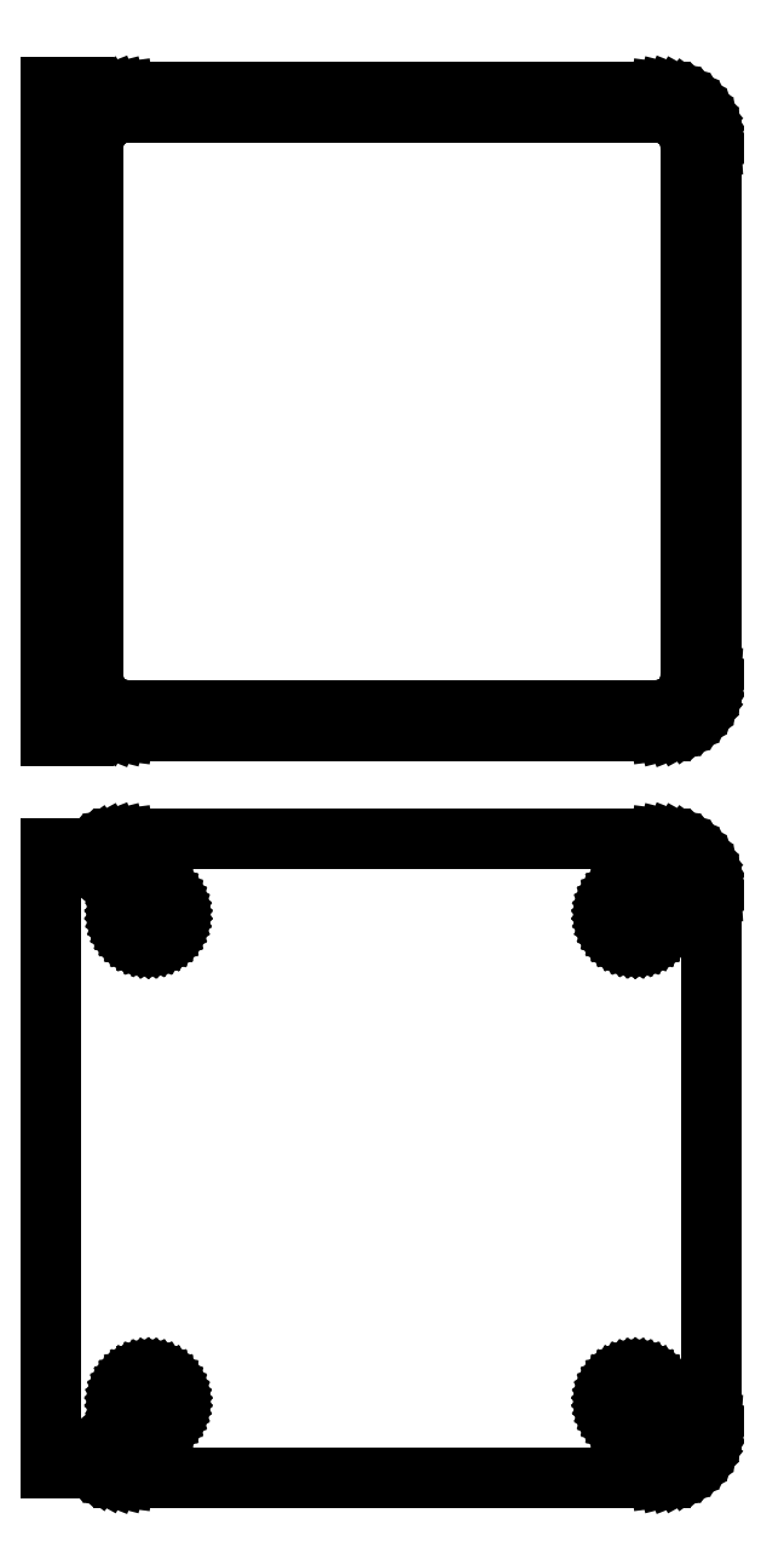
<metadata>
{"format":"dxf","ext":"dxf","renderer":"ezdxf+matplotlib","layout":"modelspace","background":"white","min_lineweight":24,"dpi":150}
</metadata>
<code>
0
SECTION
2
ENTITIES
0
LINE
8
0
10
-28.5
20
179.5
11
-28.14
21
179.1
0
LINE
8
0
10
-28.14
20
179.1
11
-27.69
21
178.6
0
LINE
8
0
10
-27.69
20
178.6
11
-27.18
21
178.3
0
LINE
8
0
10
-27.18
20
178.3
11
-26.63
21
178
0
LINE
8
0
10
-26.63
20
178
11
-26.05
21
177.7
0
LINE
8
0
10
-26.05
20
177.7
11
-25.44
21
177.6
0
LINE
8
0
10
-25.44
20
177.6
11
-24.81
21
177.5
0
LINE
8
0
10
-24.81
20
177.5
11
24.81
21
177.5
0
LINE
8
0
10
24.81
20
177.5
11
25.44
21
177.6
0
LINE
8
0
10
25.44
20
177.6
11
26.05
21
177.7
0
LINE
8
0
10
26.05
20
177.7
11
26.63
21
178
0
LINE
8
0
10
26.63
20
178
11
27.18
21
178.3
0
LINE
8
0
10
27.18
20
178.3
11
27.69
21
178.6
0
LINE
8
0
10
27.69
20
178.6
11
28.14
21
179.1
0
LINE
8
0
10
28.14
20
179.1
11
28.55
21
179.6
0
LINE
8
0
10
28.55
20
179.6
11
28.88
21
180.1
0
LINE
8
0
10
28.88
20
180.1
11
29.15
21
180.7
0
LINE
8
0
10
29.15
20
180.7
11
29.34
21
181.3
0
LINE
8
0
10
29.34
20
181.3
11
29.46
21
181.9
0
LINE
8
0
10
29.46
20
181.9
11
29.5
21
182.5
0
LINE
8
0
10
29.5
20
182.5
11
29.5
21
231.5
0
LINE
8
0
10
29.5
20
231.5
11
29.46
21
232.1
0
LINE
8
0
10
29.46
20
232.1
11
29.34
21
232.7
0
LINE
8
0
10
29.34
20
232.7
11
29.15
21
233.3
0
LINE
8
0
10
29.15
20
233.3
11
28.88
21
233.9
0
LINE
8
0
10
28.88
20
233.9
11
28.55
21
234.4
0
LINE
8
0
10
28.55
20
234.4
11
28.14
21
234.9
0
LINE
8
0
10
28.14
20
234.9
11
27.69
21
235.4
0
LINE
8
0
10
27.69
20
235.4
11
27.18
21
235.7
0
LINE
8
0
10
27.18
20
235.7
11
26.63
21
236
0
LINE
8
0
10
26.63
20
236
11
26.05
21
236.3
0
LINE
8
0
10
26.05
20
236.3
11
25.44
21
236.4
0
LINE
8
0
10
25.44
20
236.4
11
24.81
21
236.5
0
LINE
8
0
10
24.81
20
236.5
11
-24.81
21
236.5
0
LINE
8
0
10
-24.81
20
236.5
11
-25.44
21
236.4
0
LINE
8
0
10
-25.44
20
236.4
11
-26.05
21
236.3
0
LINE
8
0
10
-26.05
20
236.3
11
-26.63
21
236
0
LINE
8
0
10
-26.63
20
236
11
-27.18
21
235.7
0
LINE
8
0
10
-27.18
20
235.7
11
-27.69
21
235.4
0
LINE
8
0
10
-27.69
20
235.4
11
-28.14
21
234.9
0
LINE
8
0
10
-28.14
20
234.9
11
-28.5
21
234.5
0
LINE
8
0
10
-28.5
20
234.5
11
-28.5
21
237
0
LINE
8
0
10
-28.5
20
237
11
-31.5
21
237
0
LINE
8
0
10
-31.5
20
237
11
-31.5
21
177
0
LINE
8
0
10
-31.5
20
177
11
-28.5
21
177
0
LINE
8
0
10
-28.5
20
177
11
-28.5
21
179.5
0
LINE
8
0
10
-24.7
20
179.4
11
-25.08
21
179.4
0
LINE
8
0
10
-25.08
20
179.4
11
-25.46
21
179.5
0
LINE
8
0
10
-25.46
20
179.5
11
-25.83
21
179.7
0
LINE
8
0
10
-25.83
20
179.7
11
-26.17
21
179.9
0
LINE
8
0
10
-26.17
20
179.9
11
-26.48
21
180.1
0
LINE
8
0
10
-26.48
20
180.1
11
-26.77
21
180.4
0
LINE
8
0
10
-26.77
20
180.4
11
-27.02
21
180.7
0
LINE
8
0
10
-27.02
20
180.7
11
-27.23
21
181
0
LINE
8
0
10
-27.23
20
181
11
-27.39
21
181.4
0
LINE
8
0
10
-27.39
20
181.4
11
-27.52
21
181.7
0
LINE
8
0
10
-27.52
20
181.7
11
-27.59
21
182.1
0
LINE
8
0
10
-27.59
20
182.1
11
-27.61
21
182.5
0
LINE
8
0
10
-27.61
20
182.5
11
-27.61
21
231.5
0
LINE
8
0
10
-27.61
20
231.5
11
-27.59
21
231.9
0
LINE
8
0
10
-27.59
20
231.9
11
-27.52
21
232.3
0
LINE
8
0
10
-27.52
20
232.3
11
-27.39
21
232.6
0
LINE
8
0
10
-27.39
20
232.6
11
-27.23
21
233
0
LINE
8
0
10
-27.23
20
233
11
-27.02
21
233.3
0
LINE
8
0
10
-27.02
20
233.3
11
-26.77
21
233.6
0
LINE
8
0
10
-26.77
20
233.6
11
-26.48
21
233.9
0
LINE
8
0
10
-26.48
20
233.9
11
-26.17
21
234.1
0
LINE
8
0
10
-26.17
20
234.1
11
-25.83
21
234.3
0
LINE
8
0
10
-25.83
20
234.3
11
-25.46
21
234.5
0
LINE
8
0
10
-25.46
20
234.5
11
-25.08
21
234.6
0
LINE
8
0
10
-25.08
20
234.6
11
-24.7
21
234.6
0
LINE
8
0
10
-24.7
20
234.6
11
24.7
21
234.6
0
LINE
8
0
10
24.7
20
234.6
11
25.08
21
234.6
0
LINE
8
0
10
25.08
20
234.6
11
25.46
21
234.5
0
LINE
8
0
10
25.46
20
234.5
11
25.83
21
234.3
0
LINE
8
0
10
25.83
20
234.3
11
26.17
21
234.1
0
LINE
8
0
10
26.17
20
234.1
11
26.48
21
233.9
0
LINE
8
0
10
26.48
20
233.9
11
26.77
21
233.6
0
LINE
8
0
10
26.77
20
233.6
11
27.02
21
233.3
0
LINE
8
0
10
27.02
20
233.3
11
27.23
21
233
0
LINE
8
0
10
27.23
20
233
11
27.39
21
232.6
0
LINE
8
0
10
27.39
20
232.6
11
27.52
21
232.3
0
LINE
8
0
10
27.52
20
232.3
11
27.59
21
231.9
0
LINE
8
0
10
27.59
20
231.9
11
27.61
21
231.5
0
LINE
8
0
10
27.61
20
231.5
11
27.61
21
182.5
0
LINE
8
0
10
27.61
20
182.5
11
27.59
21
182.1
0
LINE
8
0
10
27.59
20
182.1
11
27.52
21
181.7
0
LINE
8
0
10
27.52
20
181.7
11
27.39
21
181.4
0
LINE
8
0
10
27.39
20
181.4
11
27.23
21
181
0
LINE
8
0
10
27.23
20
181
11
27.02
21
180.7
0
LINE
8
0
10
27.02
20
180.7
11
26.77
21
180.4
0
LINE
8
0
10
26.77
20
180.4
11
26.48
21
180.1
0
LINE
8
0
10
26.48
20
180.1
11
26.17
21
179.9
0
LINE
8
0
10
26.17
20
179.9
11
25.83
21
179.7
0
LINE
8
0
10
25.83
20
179.7
11
25.46
21
179.5
0
LINE
8
0
10
25.46
20
179.5
11
25.08
21
179.4
0
LINE
8
0
10
25.08
20
179.4
11
24.7
21
179.4
0
LINE
8
0
10
24.7
20
179.4
11
-24.7
21
179.4
0
LINE
8
0
10
25.44
20
108.6
11
26.05
21
108.7
0
LINE
8
0
10
26.05
20
108.7
11
26.63
21
109
0
LINE
8
0
10
26.63
20
109
11
27.18
21
109.3
0
LINE
8
0
10
27.18
20
109.3
11
27.69
21
109.6
0
LINE
8
0
10
27.69
20
109.6
11
28.14
21
110.1
0
LINE
8
0
10
28.14
20
110.1
11
28.55
21
110.6
0
LINE
8
0
10
28.55
20
110.6
11
28.88
21
111.1
0
LINE
8
0
10
28.88
20
111.1
11
29.15
21
111.7
0
LINE
8
0
10
29.15
20
111.7
11
29.34
21
112.3
0
LINE
8
0
10
29.34
20
112.3
11
29.46
21
112.9
0
LINE
8
0
10
29.46
20
112.9
11
29.5
21
113.5
0
LINE
8
0
10
29.5
20
113.5
11
29.5
21
162.5
0
LINE
8
0
10
29.5
20
162.5
11
29.46
21
163.1
0
LINE
8
0
10
29.46
20
163.1
11
29.34
21
163.7
0
LINE
8
0
10
29.34
20
163.7
11
29.15
21
164.3
0
LINE
8
0
10
29.15
20
164.3
11
28.88
21
164.9
0
LINE
8
0
10
28.88
20
164.9
11
28.55
21
165.4
0
LINE
8
0
10
28.55
20
165.4
11
28.14
21
165.9
0
LINE
8
0
10
28.14
20
165.9
11
27.69
21
166.4
0
LINE
8
0
10
27.69
20
166.4
11
27.18
21
166.7
0
LINE
8
0
10
27.18
20
166.7
11
26.63
21
167
0
LINE
8
0
10
26.63
20
167
11
26.05
21
167.3
0
LINE
8
0
10
26.05
20
167.3
11
25.44
21
167.4
0
LINE
8
0
10
25.44
20
167.4
11
24.81
21
167.5
0
LINE
8
0
10
24.81
20
167.5
11
-24.81
21
167.5
0
LINE
8
0
10
-24.81
20
167.5
11
-25.44
21
167.4
0
LINE
8
0
10
-25.44
20
167.4
11
-26.05
21
167.3
0
LINE
8
0
10
-26.05
20
167.3
11
-26.63
21
167
0
LINE
8
0
10
-26.63
20
167
11
-27.18
21
166.7
0
LINE
8
0
10
-27.18
20
166.7
11
-27.69
21
166.4
0
LINE
8
0
10
-27.69
20
166.4
11
-28.14
21
165.9
0
LINE
8
0
10
-28.14
20
165.9
11
-28.5
21
165.5
0
LINE
8
0
10
-28.5
20
165.5
11
-28.5
21
166.7
0
LINE
8
0
10
-28.5
20
166.7
11
-31.5
21
166.7
0
LINE
8
0
10
-31.5
20
166.7
11
-31.5
21
109.3
0
LINE
8
0
10
-31.5
20
109.3
11
-28.5
21
109.3
0
LINE
8
0
10
-28.5
20
109.3
11
-28.5
21
110.5
0
LINE
8
0
10
-28.5
20
110.5
11
-28.14
21
110.1
0
LINE
8
0
10
-28.14
20
110.1
11
-27.69
21
109.6
0
LINE
8
0
10
-27.69
20
109.6
11
-27.18
21
109.3
0
LINE
8
0
10
-27.18
20
109.3
11
-26.63
21
109
0
LINE
8
0
10
-26.63
20
109
11
-26.05
21
108.7
0
LINE
8
0
10
-26.05
20
108.7
11
-25.44
21
108.6
0
LINE
8
0
10
-25.44
20
108.6
11
-24.81
21
108.5
0
LINE
8
0
10
-24.81
20
108.5
11
24.81
21
108.5
0
LINE
8
0
10
24.81
20
108.5
11
25.44
21
108.6
0
LINE
8
0
10
22.35
20
158.1
11
22.05
21
158.1
0
LINE
8
0
10
22.05
20
158.1
11
21.76
21
158.2
0
LINE
8
0
10
21.76
20
158.2
11
21.48
21
158.3
0
LINE
8
0
10
21.48
20
158.3
11
21.21
21
158.5
0
LINE
8
0
10
21.21
20
158.5
11
20.97
21
158.7
0
LINE
8
0
10
20.97
20
158.7
11
20.75
21
158.9
0
LINE
8
0
10
20.75
20
158.9
11
20.56
21
159.1
0
LINE
8
0
10
20.56
20
159.1
11
20.4
21
159.3
0
LINE
8
0
10
20.4
20
159.3
11
20.27
21
159.6
0
LINE
8
0
10
20.27
20
159.6
11
20.18
21
159.9
0
LINE
8
0
10
20.18
20
159.9
11
20.12
21
160.2
0
LINE
8
0
10
20.12
20
160.2
11
20.1
21
160.5
0
LINE
8
0
10
20.1
20
160.5
11
20.12
21
160.8
0
LINE
8
0
10
20.12
20
160.8
11
20.18
21
161.1
0
LINE
8
0
10
20.18
20
161.1
11
20.27
21
161.4
0
LINE
8
0
10
20.27
20
161.4
11
20.4
21
161.7
0
LINE
8
0
10
20.4
20
161.7
11
20.56
21
161.9
0
LINE
8
0
10
20.56
20
161.9
11
20.75
21
162.1
0
LINE
8
0
10
20.75
20
162.1
11
20.97
21
162.3
0
LINE
8
0
10
20.97
20
162.3
11
21.21
21
162.5
0
LINE
8
0
10
21.21
20
162.5
11
21.48
21
162.7
0
LINE
8
0
10
21.48
20
162.7
11
21.76
21
162.8
0
LINE
8
0
10
21.76
20
162.8
11
22.05
21
162.9
0
LINE
8
0
10
22.05
20
162.9
11
22.35
21
162.9
0
LINE
8
0
10
22.35
20
162.9
11
22.65
21
162.9
0
LINE
8
0
10
22.65
20
162.9
11
22.95
21
162.9
0
LINE
8
0
10
22.95
20
162.9
11
23.24
21
162.8
0
LINE
8
0
10
23.24
20
162.8
11
23.52
21
162.7
0
LINE
8
0
10
23.52
20
162.7
11
23.79
21
162.5
0
LINE
8
0
10
23.79
20
162.5
11
24.03
21
162.3
0
LINE
8
0
10
24.03
20
162.3
11
24.25
21
162.1
0
LINE
8
0
10
24.25
20
162.1
11
24.44
21
161.9
0
LINE
8
0
10
24.44
20
161.9
11
24.6
21
161.7
0
LINE
8
0
10
24.6
20
161.7
11
24.73
21
161.4
0
LINE
8
0
10
24.73
20
161.4
11
24.82
21
161.1
0
LINE
8
0
10
24.82
20
161.1
11
24.88
21
160.8
0
LINE
8
0
10
24.88
20
160.8
11
24.9
21
160.5
0
LINE
8
0
10
24.9
20
160.5
11
24.88
21
160.2
0
LINE
8
0
10
24.88
20
160.2
11
24.82
21
159.9
0
LINE
8
0
10
24.82
20
159.9
11
24.73
21
159.6
0
LINE
8
0
10
24.73
20
159.6
11
24.6
21
159.3
0
LINE
8
0
10
24.6
20
159.3
11
24.44
21
159.1
0
LINE
8
0
10
24.44
20
159.1
11
24.25
21
158.9
0
LINE
8
0
10
24.25
20
158.9
11
24.03
21
158.7
0
LINE
8
0
10
24.03
20
158.7
11
23.79
21
158.5
0
LINE
8
0
10
23.79
20
158.5
11
23.52
21
158.3
0
LINE
8
0
10
23.52
20
158.3
11
23.24
21
158.2
0
LINE
8
0
10
23.24
20
158.2
11
22.95
21
158.1
0
LINE
8
0
10
22.95
20
158.1
11
22.65
21
158.1
0
LINE
8
0
10
22.65
20
158.1
11
22.35
21
158.1
0
LINE
8
0
10
-22.65
20
158.1
11
-22.95
21
158.1
0
LINE
8
0
10
-22.95
20
158.1
11
-23.24
21
158.2
0
LINE
8
0
10
-23.24
20
158.2
11
-23.52
21
158.3
0
LINE
8
0
10
-23.52
20
158.3
11
-23.79
21
158.5
0
LINE
8
0
10
-23.79
20
158.5
11
-24.03
21
158.7
0
LINE
8
0
10
-24.03
20
158.7
11
-24.25
21
158.9
0
LINE
8
0
10
-24.25
20
158.9
11
-24.44
21
159.1
0
LINE
8
0
10
-24.44
20
159.1
11
-24.6
21
159.3
0
LINE
8
0
10
-24.6
20
159.3
11
-24.73
21
159.6
0
LINE
8
0
10
-24.73
20
159.6
11
-24.82
21
159.9
0
LINE
8
0
10
-24.82
20
159.9
11
-24.88
21
160.2
0
LINE
8
0
10
-24.88
20
160.2
11
-24.9
21
160.5
0
LINE
8
0
10
-24.9
20
160.5
11
-24.88
21
160.8
0
LINE
8
0
10
-24.88
20
160.8
11
-24.82
21
161.1
0
LINE
8
0
10
-24.82
20
161.1
11
-24.73
21
161.4
0
LINE
8
0
10
-24.73
20
161.4
11
-24.6
21
161.7
0
LINE
8
0
10
-24.6
20
161.7
11
-24.44
21
161.9
0
LINE
8
0
10
-24.44
20
161.9
11
-24.25
21
162.1
0
LINE
8
0
10
-24.25
20
162.1
11
-24.03
21
162.3
0
LINE
8
0
10
-24.03
20
162.3
11
-23.79
21
162.5
0
LINE
8
0
10
-23.79
20
162.5
11
-23.52
21
162.7
0
LINE
8
0
10
-23.52
20
162.7
11
-23.24
21
162.8
0
LINE
8
0
10
-23.24
20
162.8
11
-22.95
21
162.9
0
LINE
8
0
10
-22.95
20
162.9
11
-22.65
21
162.9
0
LINE
8
0
10
-22.65
20
162.9
11
-22.35
21
162.9
0
LINE
8
0
10
-22.35
20
162.9
11
-22.05
21
162.9
0
LINE
8
0
10
-22.05
20
162.9
11
-21.76
21
162.8
0
LINE
8
0
10
-21.76
20
162.8
11
-21.48
21
162.7
0
LINE
8
0
10
-21.48
20
162.7
11
-21.21
21
162.5
0
LINE
8
0
10
-21.21
20
162.5
11
-20.97
21
162.3
0
LINE
8
0
10
-20.97
20
162.3
11
-20.75
21
162.1
0
LINE
8
0
10
-20.75
20
162.1
11
-20.56
21
161.9
0
LINE
8
0
10
-20.56
20
161.9
11
-20.4
21
161.7
0
LINE
8
0
10
-20.4
20
161.7
11
-20.27
21
161.4
0
LINE
8
0
10
-20.27
20
161.4
11
-20.18
21
161.1
0
LINE
8
0
10
-20.18
20
161.1
11
-20.12
21
160.8
0
LINE
8
0
10
-20.12
20
160.8
11
-20.1
21
160.5
0
LINE
8
0
10
-20.1
20
160.5
11
-20.12
21
160.2
0
LINE
8
0
10
-20.12
20
160.2
11
-20.18
21
159.9
0
LINE
8
0
10
-20.18
20
159.9
11
-20.27
21
159.6
0
LINE
8
0
10
-20.27
20
159.6
11
-20.4
21
159.3
0
LINE
8
0
10
-20.4
20
159.3
11
-20.56
21
159.1
0
LINE
8
0
10
-20.56
20
159.1
11
-20.75
21
158.9
0
LINE
8
0
10
-20.75
20
158.9
11
-20.97
21
158.7
0
LINE
8
0
10
-20.97
20
158.7
11
-21.21
21
158.5
0
LINE
8
0
10
-21.21
20
158.5
11
-21.48
21
158.3
0
LINE
8
0
10
-21.48
20
158.3
11
-21.76
21
158.2
0
LINE
8
0
10
-21.76
20
158.2
11
-22.05
21
158.1
0
LINE
8
0
10
-22.05
20
158.1
11
-22.35
21
158.1
0
LINE
8
0
10
-22.35
20
158.1
11
-22.65
21
158.1
0
LINE
8
0
10
-22.65
20
113.1
11
-22.95
21
113.1
0
LINE
8
0
10
-22.95
20
113.1
11
-23.24
21
113.2
0
LINE
8
0
10
-23.24
20
113.2
11
-23.52
21
113.3
0
LINE
8
0
10
-23.52
20
113.3
11
-23.79
21
113.5
0
LINE
8
0
10
-23.79
20
113.5
11
-24.03
21
113.7
0
LINE
8
0
10
-24.03
20
113.7
11
-24.25
21
113.9
0
LINE
8
0
10
-24.25
20
113.9
11
-24.44
21
114.1
0
LINE
8
0
10
-24.44
20
114.1
11
-24.6
21
114.3
0
LINE
8
0
10
-24.6
20
114.3
11
-24.73
21
114.6
0
LINE
8
0
10
-24.73
20
114.6
11
-24.82
21
114.9
0
LINE
8
0
10
-24.82
20
114.9
11
-24.88
21
115.2
0
LINE
8
0
10
-24.88
20
115.2
11
-24.9
21
115.5
0
LINE
8
0
10
-24.9
20
115.5
11
-24.88
21
115.8
0
LINE
8
0
10
-24.88
20
115.8
11
-24.82
21
116.1
0
LINE
8
0
10
-24.82
20
116.1
11
-24.73
21
116.4
0
LINE
8
0
10
-24.73
20
116.4
11
-24.6
21
116.7
0
LINE
8
0
10
-24.6
20
116.7
11
-24.44
21
116.9
0
LINE
8
0
10
-24.44
20
116.9
11
-24.25
21
117.1
0
LINE
8
0
10
-24.25
20
117.1
11
-24.03
21
117.3
0
LINE
8
0
10
-24.03
20
117.3
11
-23.79
21
117.5
0
LINE
8
0
10
-23.79
20
117.5
11
-23.52
21
117.7
0
LINE
8
0
10
-23.52
20
117.7
11
-23.24
21
117.8
0
LINE
8
0
10
-23.24
20
117.8
11
-22.95
21
117.9
0
LINE
8
0
10
-22.95
20
117.9
11
-22.65
21
117.9
0
LINE
8
0
10
-22.65
20
117.9
11
-22.35
21
117.9
0
LINE
8
0
10
-22.35
20
117.9
11
-22.05
21
117.9
0
LINE
8
0
10
-22.05
20
117.9
11
-21.76
21
117.8
0
LINE
8
0
10
-21.76
20
117.8
11
-21.48
21
117.7
0
LINE
8
0
10
-21.48
20
117.7
11
-21.21
21
117.5
0
LINE
8
0
10
-21.21
20
117.5
11
-20.97
21
117.3
0
LINE
8
0
10
-20.97
20
117.3
11
-20.75
21
117.1
0
LINE
8
0
10
-20.75
20
117.1
11
-20.56
21
116.9
0
LINE
8
0
10
-20.56
20
116.9
11
-20.4
21
116.7
0
LINE
8
0
10
-20.4
20
116.7
11
-20.27
21
116.4
0
LINE
8
0
10
-20.27
20
116.4
11
-20.18
21
116.1
0
LINE
8
0
10
-20.18
20
116.1
11
-20.12
21
115.8
0
LINE
8
0
10
-20.12
20
115.8
11
-20.1
21
115.5
0
LINE
8
0
10
-20.1
20
115.5
11
-20.12
21
115.2
0
LINE
8
0
10
-20.12
20
115.2
11
-20.18
21
114.9
0
LINE
8
0
10
-20.18
20
114.9
11
-20.27
21
114.6
0
LINE
8
0
10
-20.27
20
114.6
11
-20.4
21
114.3
0
LINE
8
0
10
-20.4
20
114.3
11
-20.56
21
114.1
0
LINE
8
0
10
-20.56
20
114.1
11
-20.75
21
113.9
0
LINE
8
0
10
-20.75
20
113.9
11
-20.97
21
113.7
0
LINE
8
0
10
-20.97
20
113.7
11
-21.21
21
113.5
0
LINE
8
0
10
-21.21
20
113.5
11
-21.48
21
113.3
0
LINE
8
0
10
-21.48
20
113.3
11
-21.76
21
113.2
0
LINE
8
0
10
-21.76
20
113.2
11
-22.05
21
113.1
0
LINE
8
0
10
-22.05
20
113.1
11
-22.35
21
113.1
0
LINE
8
0
10
-22.35
20
113.1
11
-22.65
21
113.1
0
LINE
8
0
10
22.35
20
113.1
11
22.05
21
113.1
0
LINE
8
0
10
22.05
20
113.1
11
21.76
21
113.2
0
LINE
8
0
10
21.76
20
113.2
11
21.48
21
113.3
0
LINE
8
0
10
21.48
20
113.3
11
21.21
21
113.5
0
LINE
8
0
10
21.21
20
113.5
11
20.97
21
113.7
0
LINE
8
0
10
20.97
20
113.7
11
20.75
21
113.9
0
LINE
8
0
10
20.75
20
113.9
11
20.56
21
114.1
0
LINE
8
0
10
20.56
20
114.1
11
20.4
21
114.3
0
LINE
8
0
10
20.4
20
114.3
11
20.27
21
114.6
0
LINE
8
0
10
20.27
20
114.6
11
20.18
21
114.9
0
LINE
8
0
10
20.18
20
114.9
11
20.12
21
115.2
0
LINE
8
0
10
20.12
20
115.2
11
20.1
21
115.5
0
LINE
8
0
10
20.1
20
115.5
11
20.12
21
115.8
0
LINE
8
0
10
20.12
20
115.8
11
20.18
21
116.1
0
LINE
8
0
10
20.18
20
116.1
11
20.27
21
116.4
0
LINE
8
0
10
20.27
20
116.4
11
20.4
21
116.7
0
LINE
8
0
10
20.4
20
116.7
11
20.56
21
116.9
0
LINE
8
0
10
20.56
20
116.9
11
20.75
21
117.1
0
LINE
8
0
10
20.75
20
117.1
11
20.97
21
117.3
0
LINE
8
0
10
20.97
20
117.3
11
21.21
21
117.5
0
LINE
8
0
10
21.21
20
117.5
11
21.48
21
117.7
0
LINE
8
0
10
21.48
20
117.7
11
21.76
21
117.8
0
LINE
8
0
10
21.76
20
117.8
11
22.05
21
117.9
0
LINE
8
0
10
22.05
20
117.9
11
22.35
21
117.9
0
LINE
8
0
10
22.35
20
117.9
11
22.65
21
117.9
0
LINE
8
0
10
22.65
20
117.9
11
22.95
21
117.9
0
LINE
8
0
10
22.95
20
117.9
11
23.24
21
117.8
0
LINE
8
0
10
23.24
20
117.8
11
23.52
21
117.7
0
LINE
8
0
10
23.52
20
117.7
11
23.79
21
117.5
0
LINE
8
0
10
23.79
20
117.5
11
24.03
21
117.3
0
LINE
8
0
10
24.03
20
117.3
11
24.25
21
117.1
0
LINE
8
0
10
24.25
20
117.1
11
24.44
21
116.9
0
LINE
8
0
10
24.44
20
116.9
11
24.6
21
116.7
0
LINE
8
0
10
24.6
20
116.7
11
24.73
21
116.4
0
LINE
8
0
10
24.73
20
116.4
11
24.82
21
116.1
0
LINE
8
0
10
24.82
20
116.1
11
24.88
21
115.8
0
LINE
8
0
10
24.88
20
115.8
11
24.9
21
115.5
0
LINE
8
0
10
24.9
20
115.5
11
24.88
21
115.2
0
LINE
8
0
10
24.88
20
115.2
11
24.82
21
114.9
0
LINE
8
0
10
24.82
20
114.9
11
24.73
21
114.6
0
LINE
8
0
10
24.73
20
114.6
11
24.6
21
114.3
0
LINE
8
0
10
24.6
20
114.3
11
24.44
21
114.1
0
LINE
8
0
10
24.44
20
114.1
11
24.25
21
113.9
0
LINE
8
0
10
24.25
20
113.9
11
24.03
21
113.7
0
LINE
8
0
10
24.03
20
113.7
11
23.79
21
113.5
0
LINE
8
0
10
23.79
20
113.5
11
23.52
21
113.3
0
LINE
8
0
10
23.52
20
113.3
11
23.24
21
113.2
0
LINE
8
0
10
23.24
20
113.2
11
22.95
21
113.1
0
LINE
8
0
10
22.95
20
113.1
11
22.65
21
113.1
0
LINE
8
0
10
22.65
20
113.1
11
22.35
21
113.1
0
ENDSEC
0
EOF

</code>
